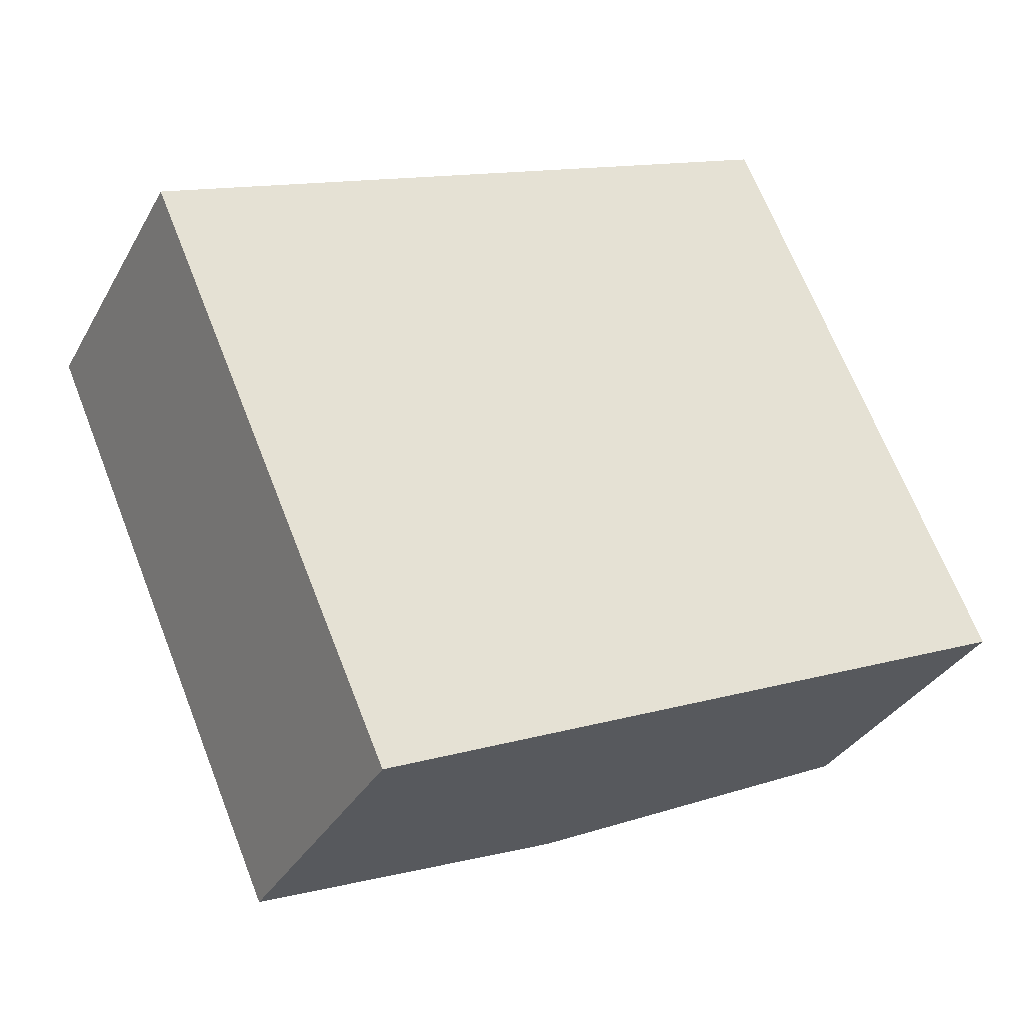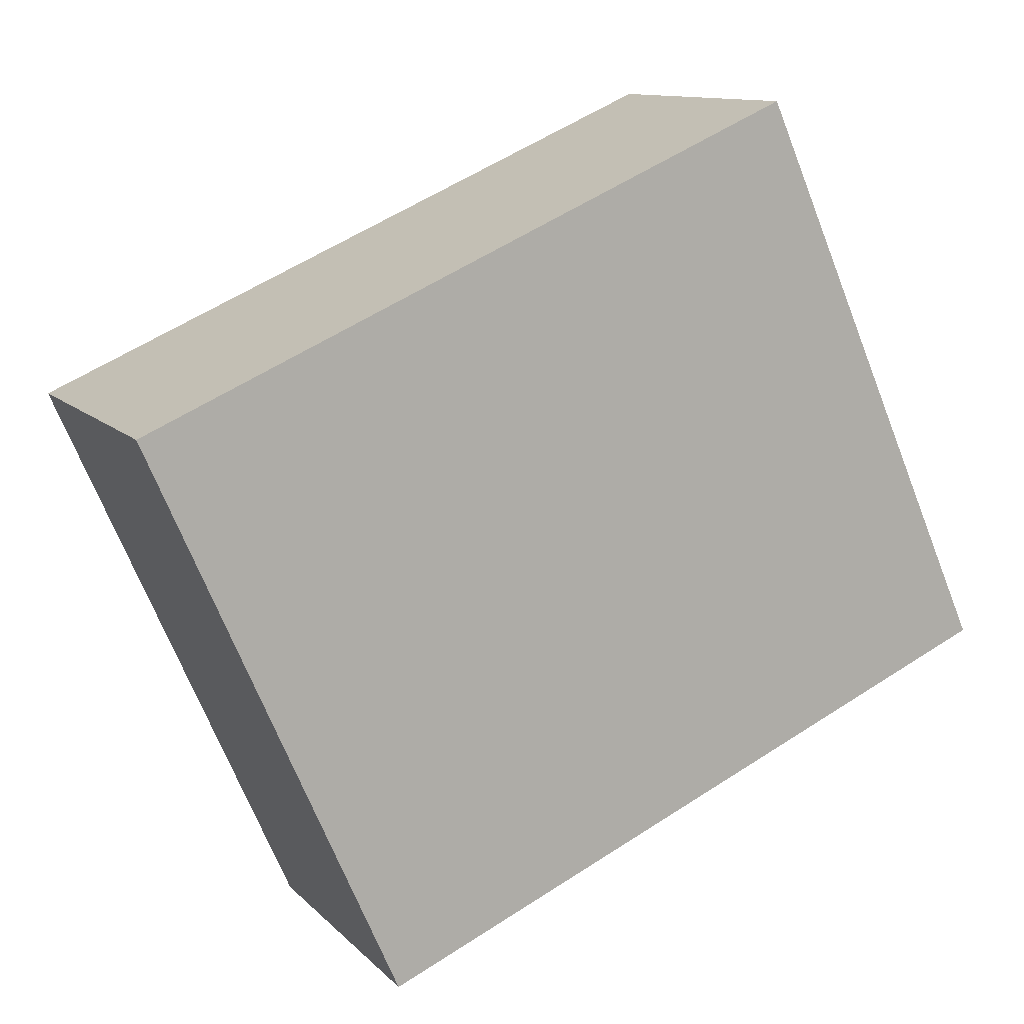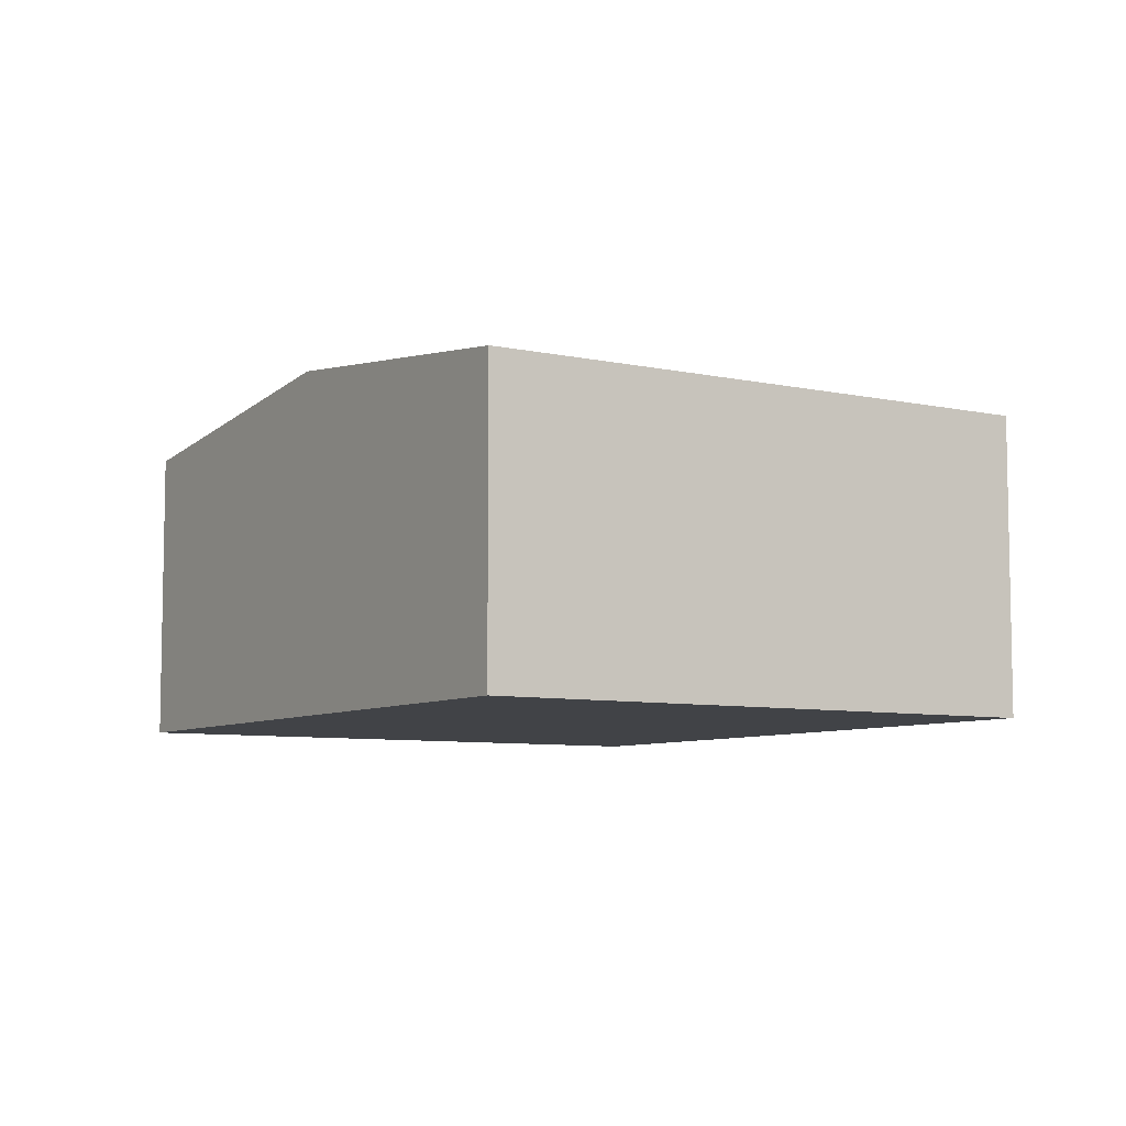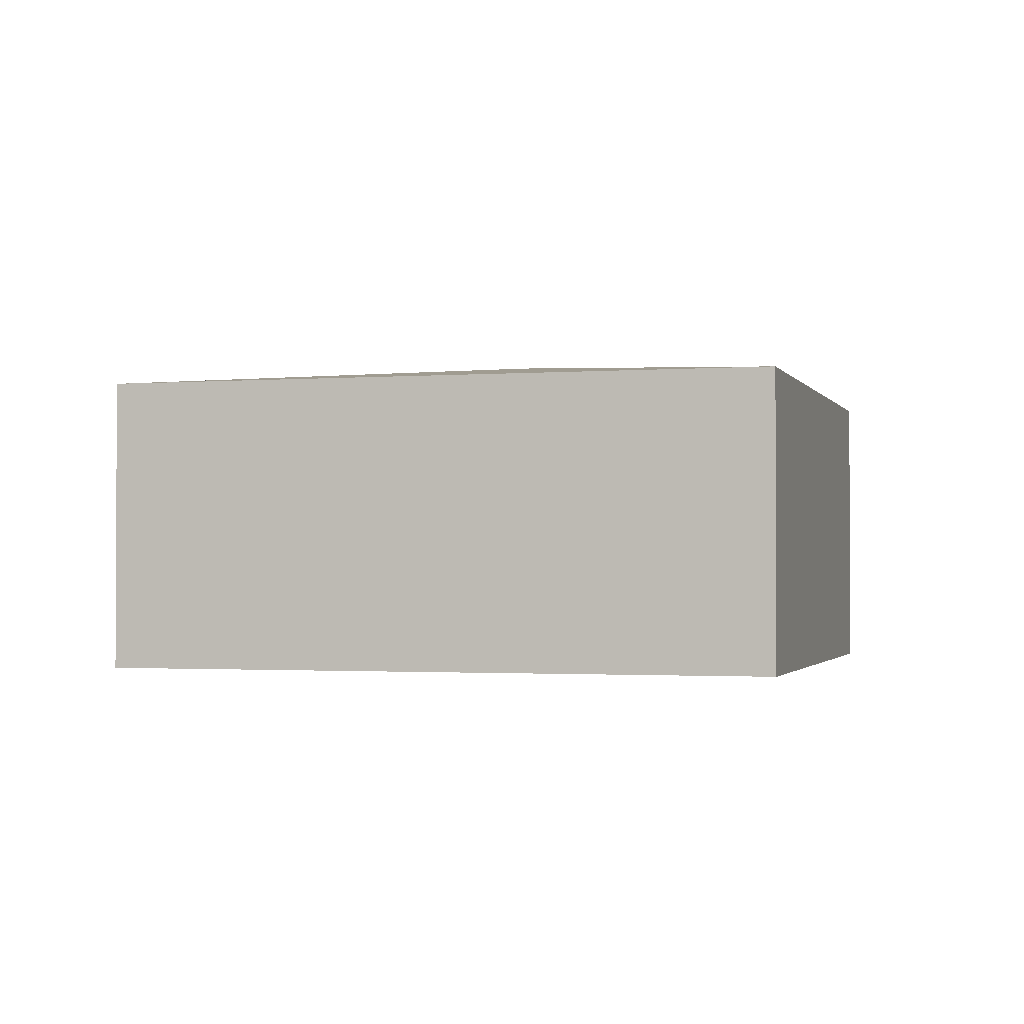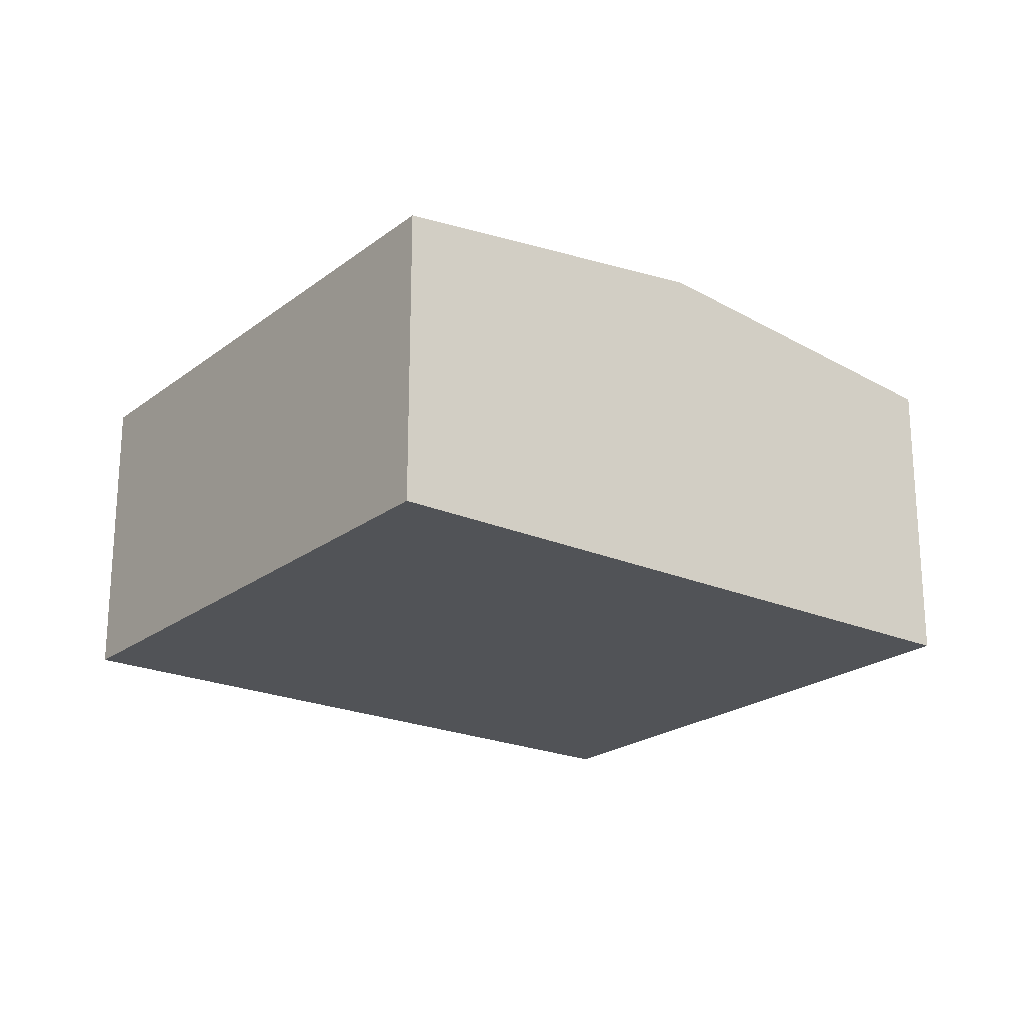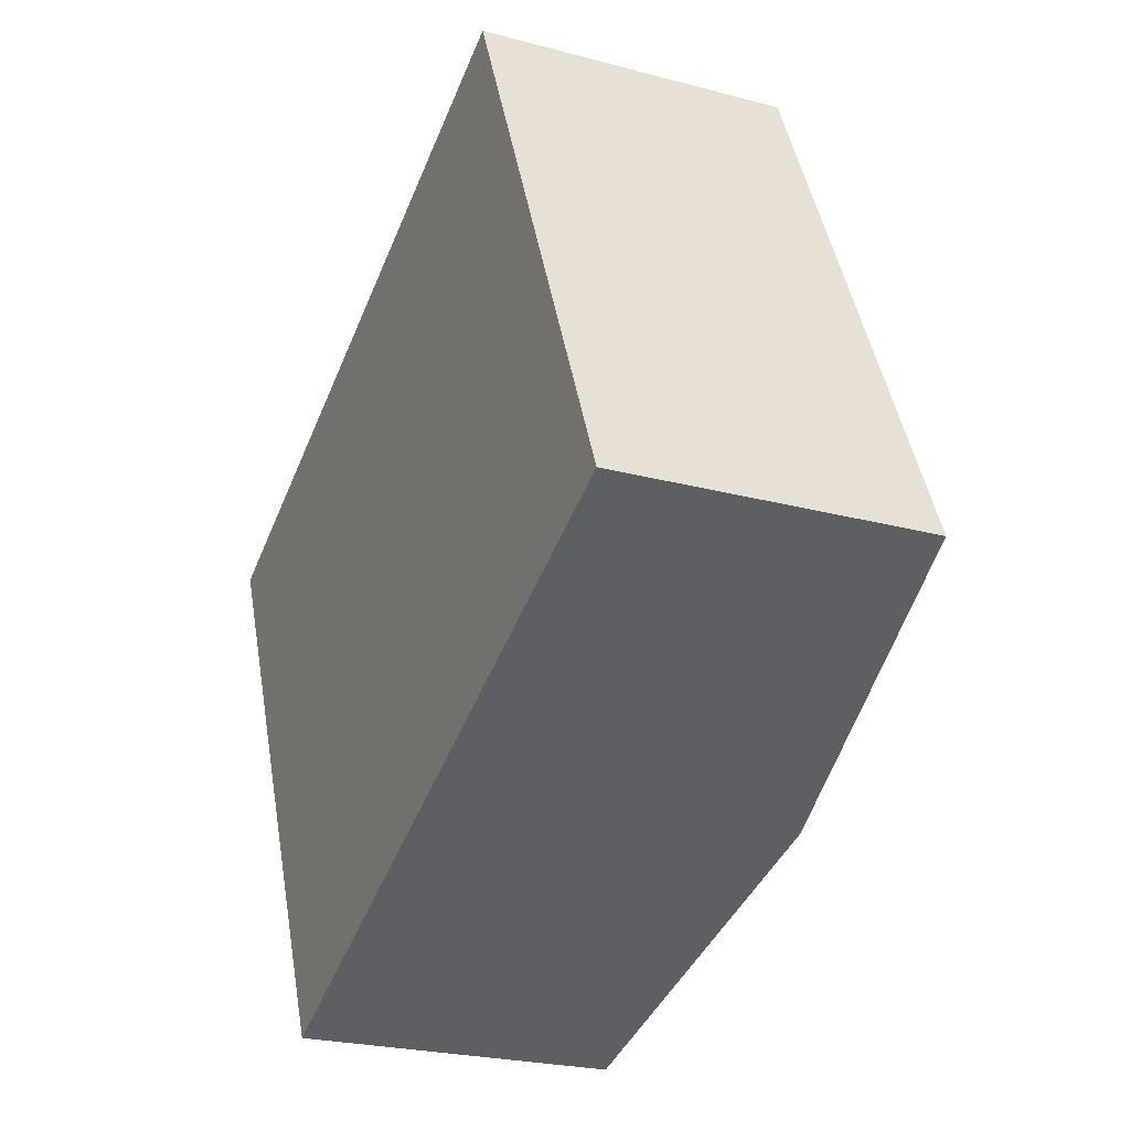
<metadata>
{"format":"obj","ext":"obj","renderer":"f3d","projection":"perspective","resolution":1024,"background":"white","views":[{"elev":-33.2,"azim":-25.2,"up":"+Z"},{"elev":11.4,"azim":-25.3,"up":"+Z"},{"elev":-7.2,"azim":-146.3,"up":"+Y"},{"elev":-1.6,"azim":-7.9,"up":"+Y"},{"elev":-21.9,"azim":118.9,"up":"+Y"},{"elev":-24.2,"azim":66.1,"up":"+Z"}]}
</metadata>
<code>
v  0 3.12 1.91e-16
v  5.832 3.529 -4.223
v  2.502 3.12 -5.688
v  4.795 3.529 -1.865
v  9.162 3.12 -2.758
v  6.66 3.12 2.93
v  2.502 3.483e-16 -5.688
v  5.832 2.586e-16 -4.223
v  9.162 1.689e-16 -2.758
v  0 0 0
v  6.66 -1.794e-16 2.93
g defaultobject
f 1 2 3
f 2 1 4
f 4 5 2
f 5 4 6
f 4 1 6
f 2 7 3
f 7 2 8
f 8 2 5
f 8 5 9
f 7 1 3
f 1 7 10
f 10 6 1
f 6 10 11
f 11 5 6
f 5 11 9
f 8 10 7
f 10 8 9
f 10 9 11

</code>
